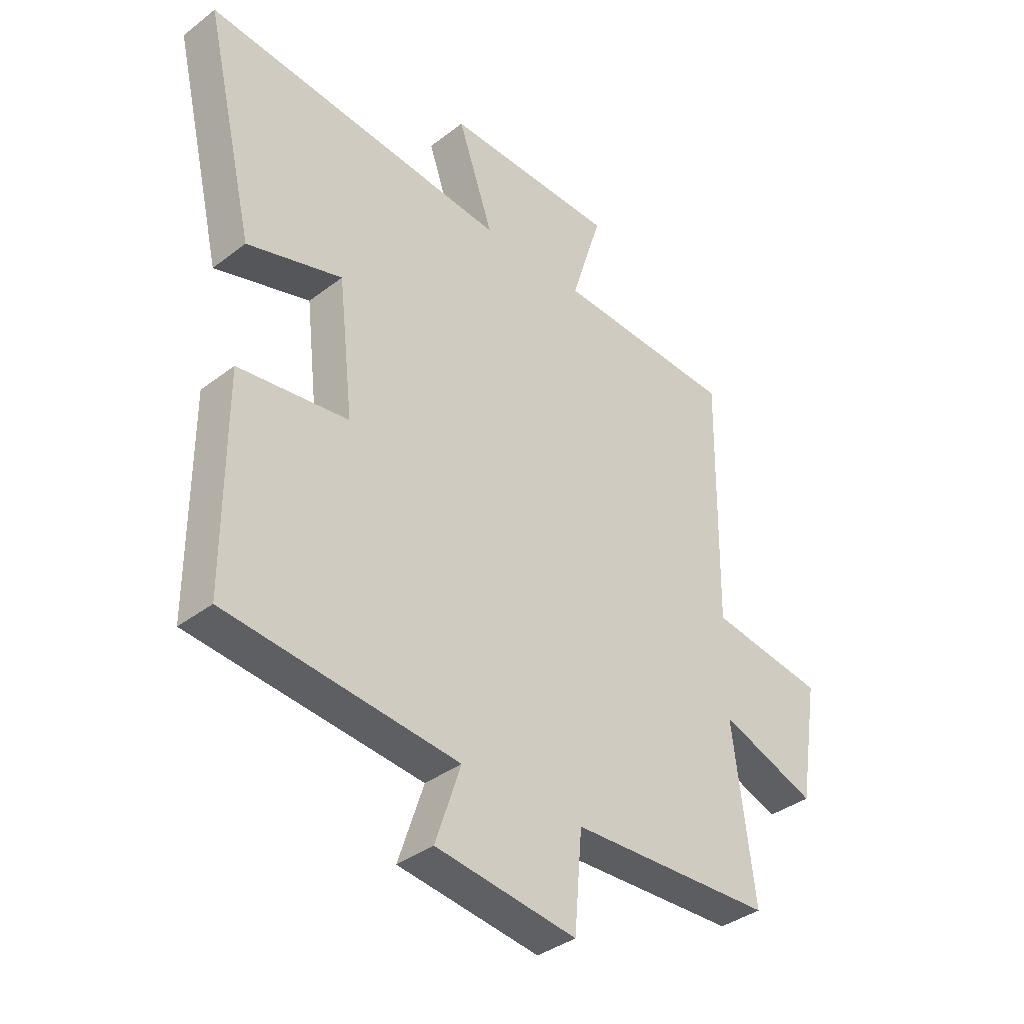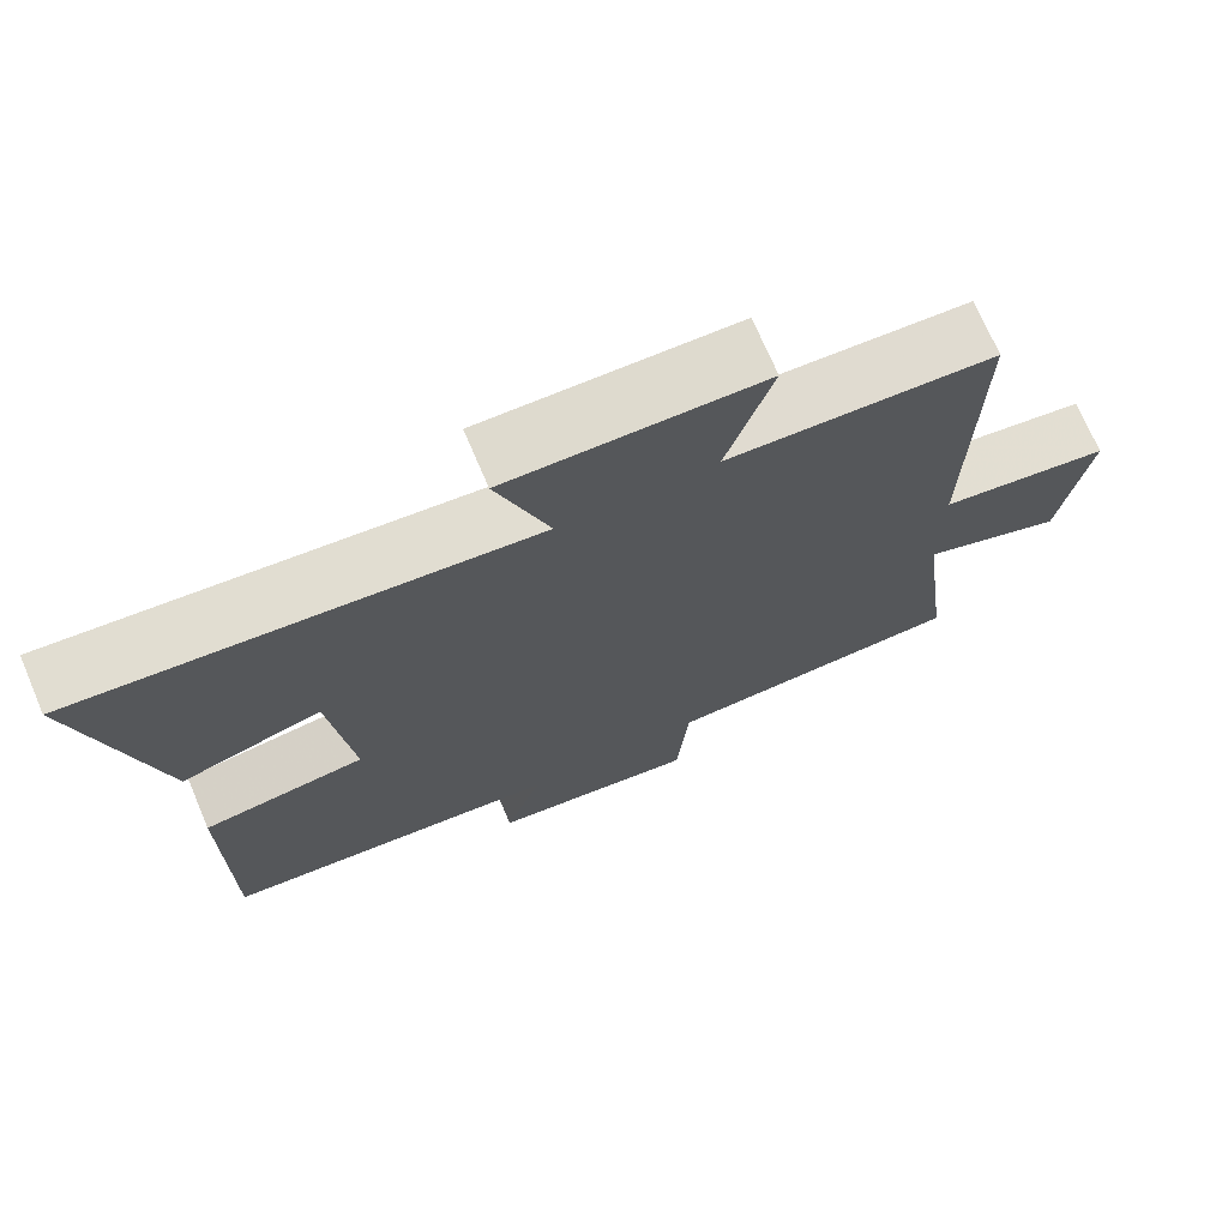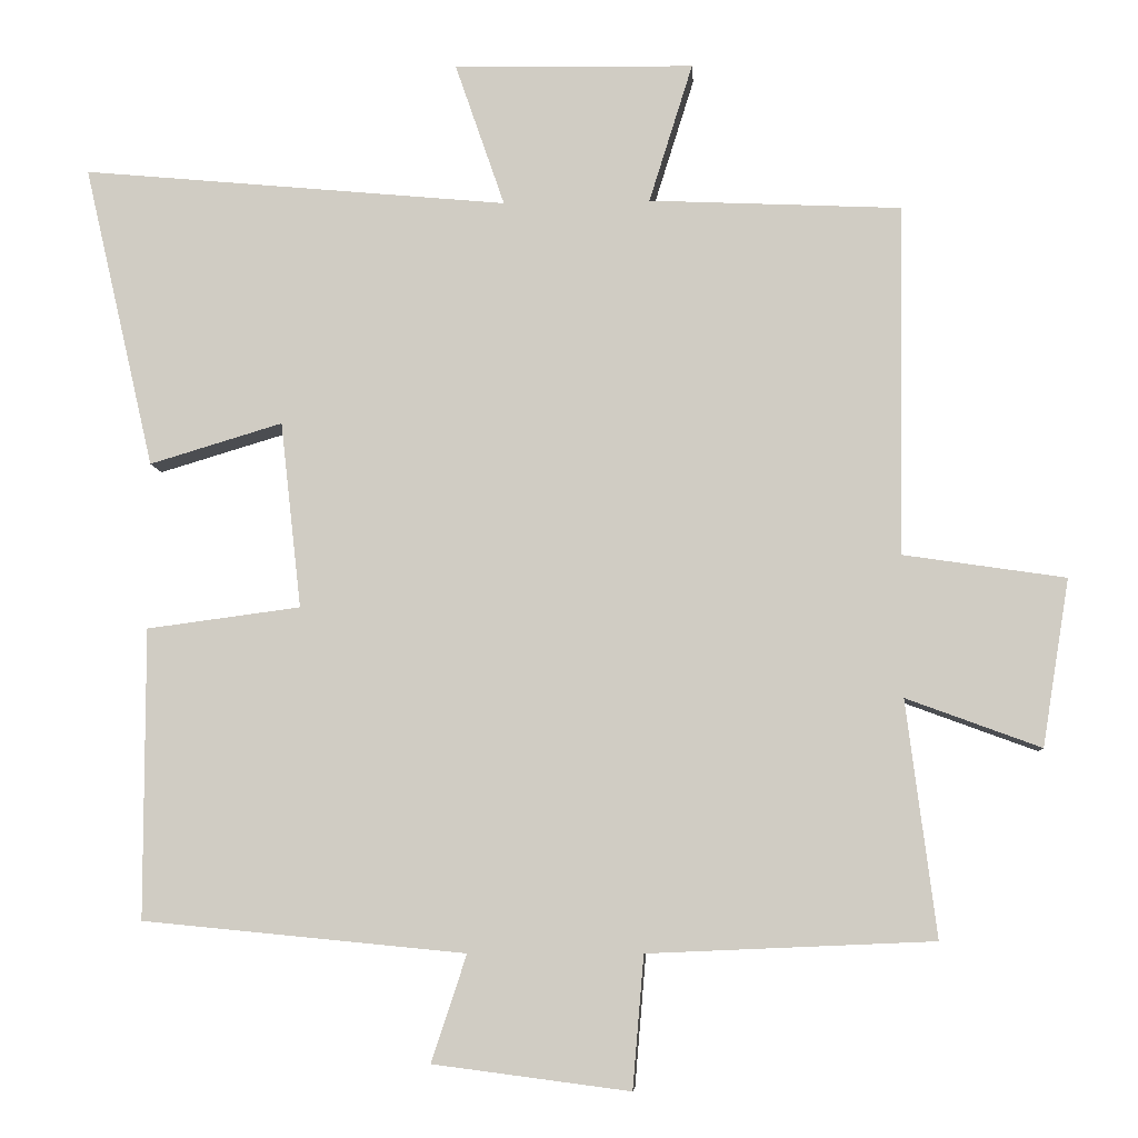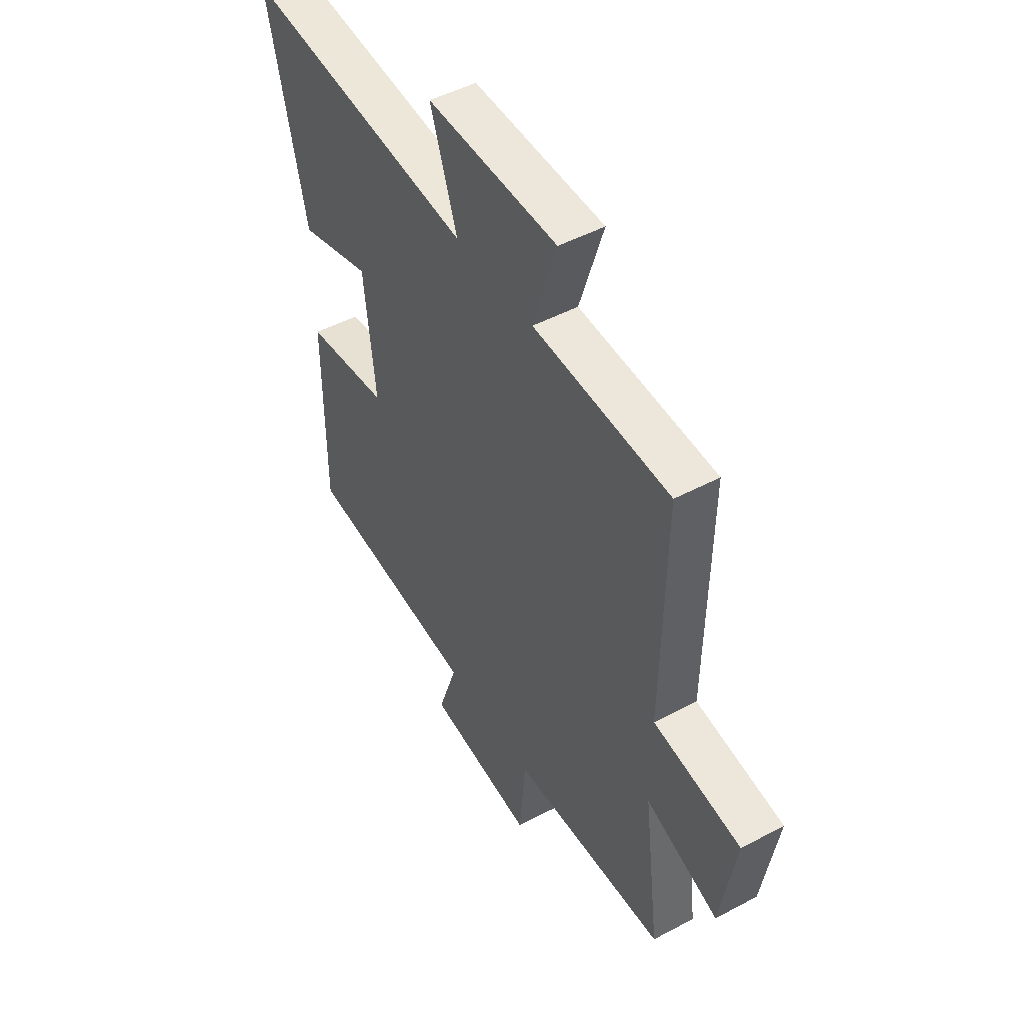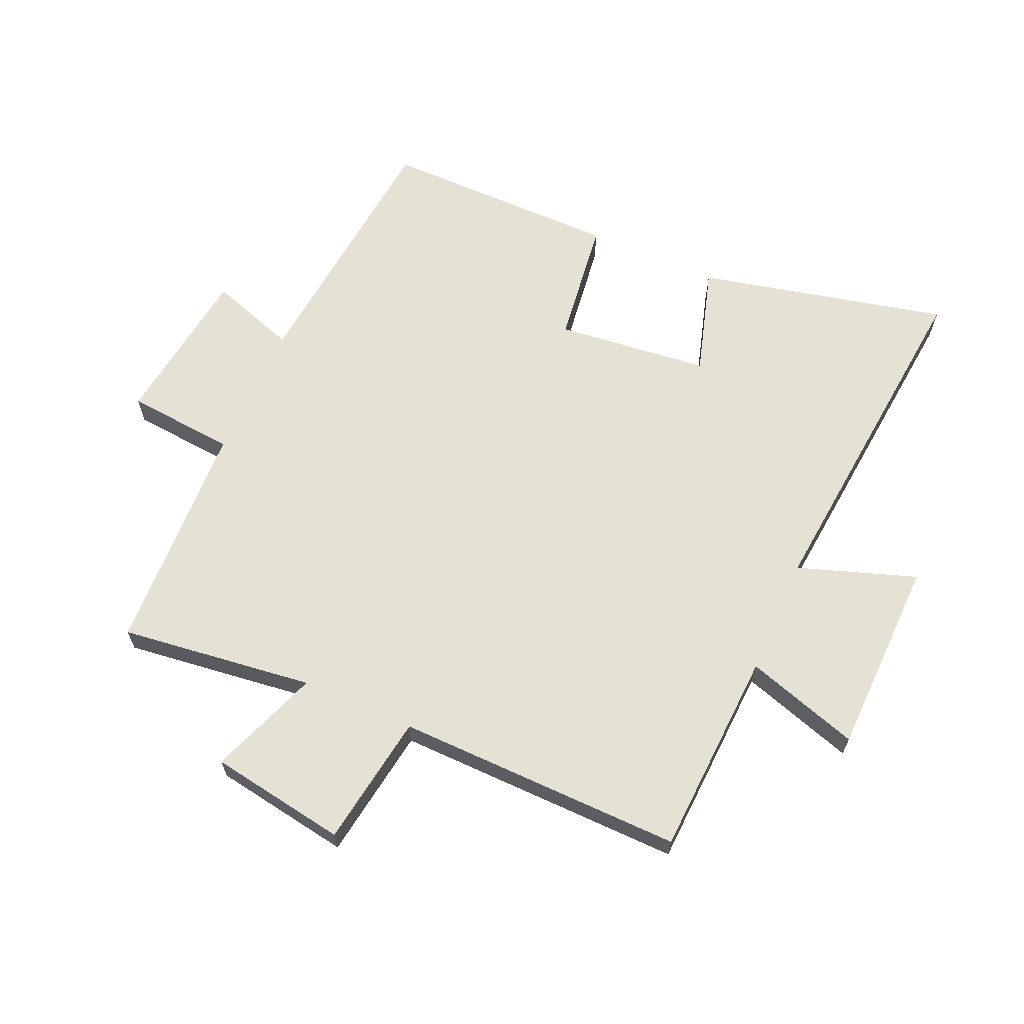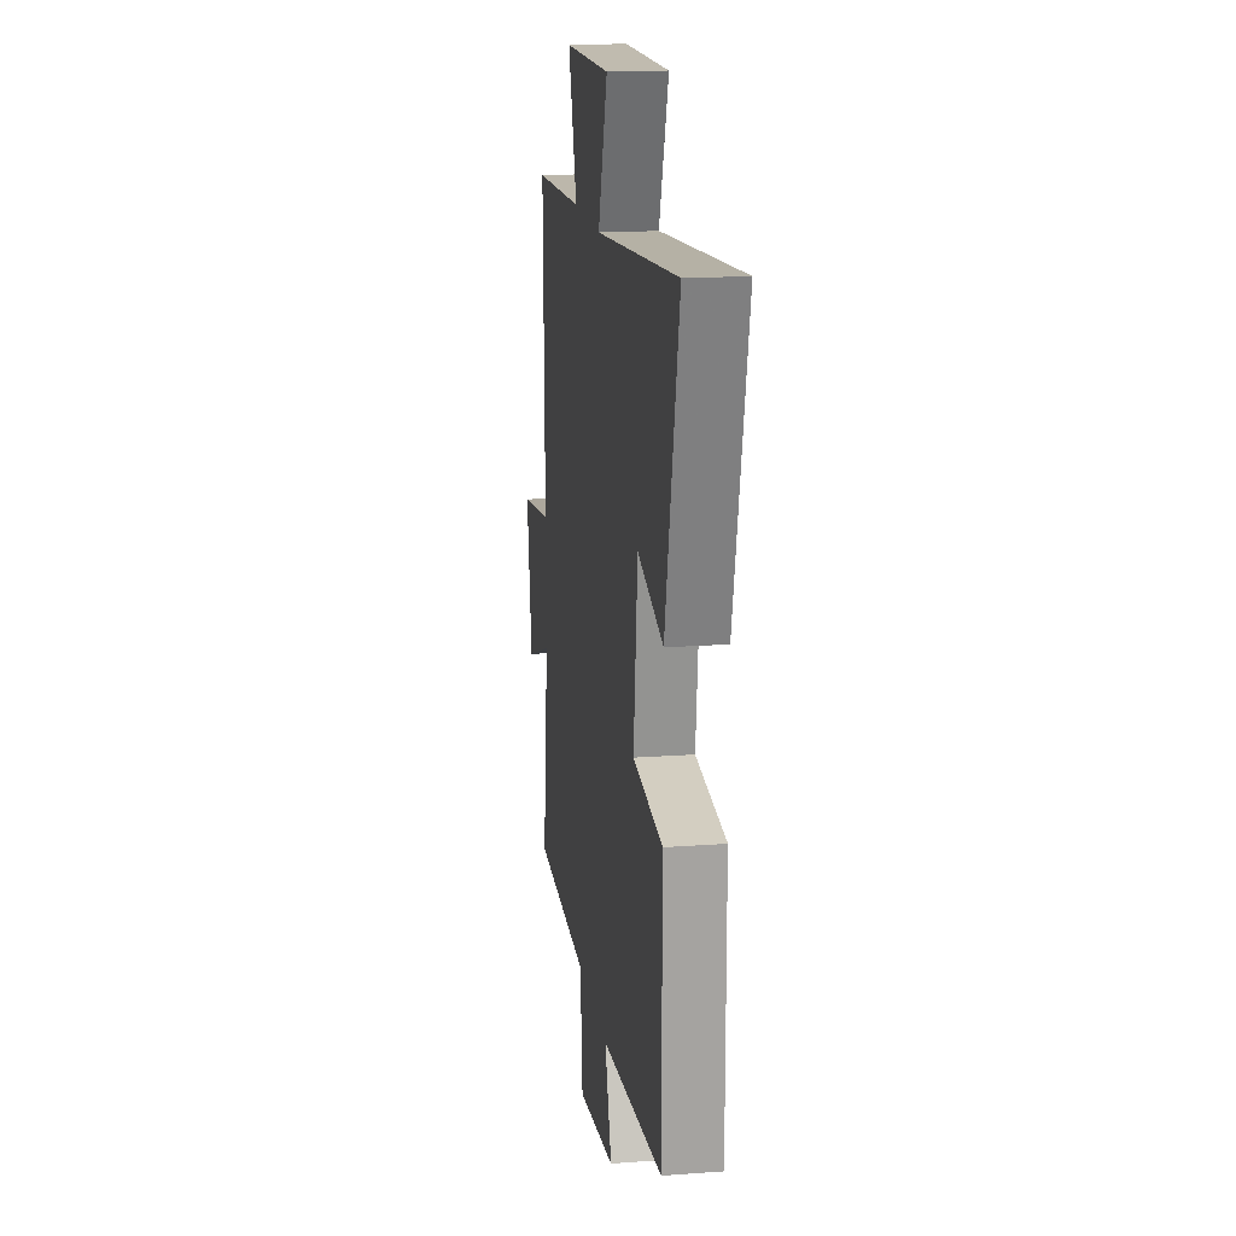
<metadata>
{"format":"obj","ext":"obj","renderer":"f3d","projection":"perspective","resolution":1024,"background":"white","views":[{"elev":-37.3,"azim":134.5,"up":"+Z"},{"elev":71.8,"azim":156.9,"up":"+Z"},{"elev":-7.2,"azim":-176.1,"up":"+Z"},{"elev":48.4,"azim":-120.8,"up":"+Z"},{"elev":64.6,"azim":-66.1,"up":"+Y"},{"elev":17.3,"azim":81.6,"up":"+Z"}]}
</metadata>
<code>
v 0.5 0.07 -0.458
v 0.07 0.07 -0.5
v 0.117 0.07 -0.642
v -0.145 0.07 -0.676
v -0.16 0.07 -0.5
v -0.54 0.07 -0.484
v -0.5 0.07 -0.17
v -0.679 0.07 -0.236
v -0.715 0.07 -0.014
v -0.5 0.07 0.018
v -0.507 0.07 0.484
v -0.171 0.07 0.5
v -0.229 0.07 0.685
v 0.091 0.07 0.691
v 0.025 0.07 0.5
v 0.594 0.07 0.554
v 0.5 0.07 0.15
v 0.323 0.07 0.203
v 0.295 0.07 -0.045
v 0.5 0.07 -0.072
v 0.5 0 -0.458
v 0.07 0 -0.5
v 0.117 0 -0.642
v -0.145 0 -0.676
v -0.16 0 -0.5
v -0.54 0 -0.484
v -0.5 0 -0.17
v -0.679 0 -0.236
v -0.715 0 -0.014
v -0.5 0 0.018
v -0.507 0 0.484
v -0.171 0 0.5
v -0.229 0 0.685
v 0.091 0 0.691
v 0.025 0 0.5
v 0.594 0 0.554
v 0.5 0 0.15
v 0.323 0 0.203
v 0.295 0 -0.045
v 0.5 0 -0.072
f 19 20 1 2
f 18 19 2
f 15 16 17 18
f 15 18 2
f 12 13 14 15
f 12 15 2
f 11 12 2
f 10 11 2
f 7 8 9 10
f 7 10 2 3
f 5 6 7
f 5 7 3
f 3 4 5
f 22 21 40 39
f 22 39 38
f 38 37 36 35
f 22 38 35
f 35 34 33 32
f 22 35 32
f 22 32 31
f 22 31 30
f 30 29 28 27
f 23 22 30 27
f 27 26 25
f 23 27 25
f 25 24 23
f 1 21 22 2
f 2 22 23 3
f 3 23 24 4
f 4 24 25 5
f 5 25 26 6
f 6 26 27 7
f 7 27 28 8
f 8 28 29 9
f 9 29 30 10
f 10 30 31 11
f 11 31 32 12
f 12 32 33 13
f 13 33 34 14
f 14 34 35 15
f 15 35 36 16
f 16 36 37 17
f 17 37 38 18
f 18 38 39 19
f 19 39 40 20
f 20 40 21 1

</code>
